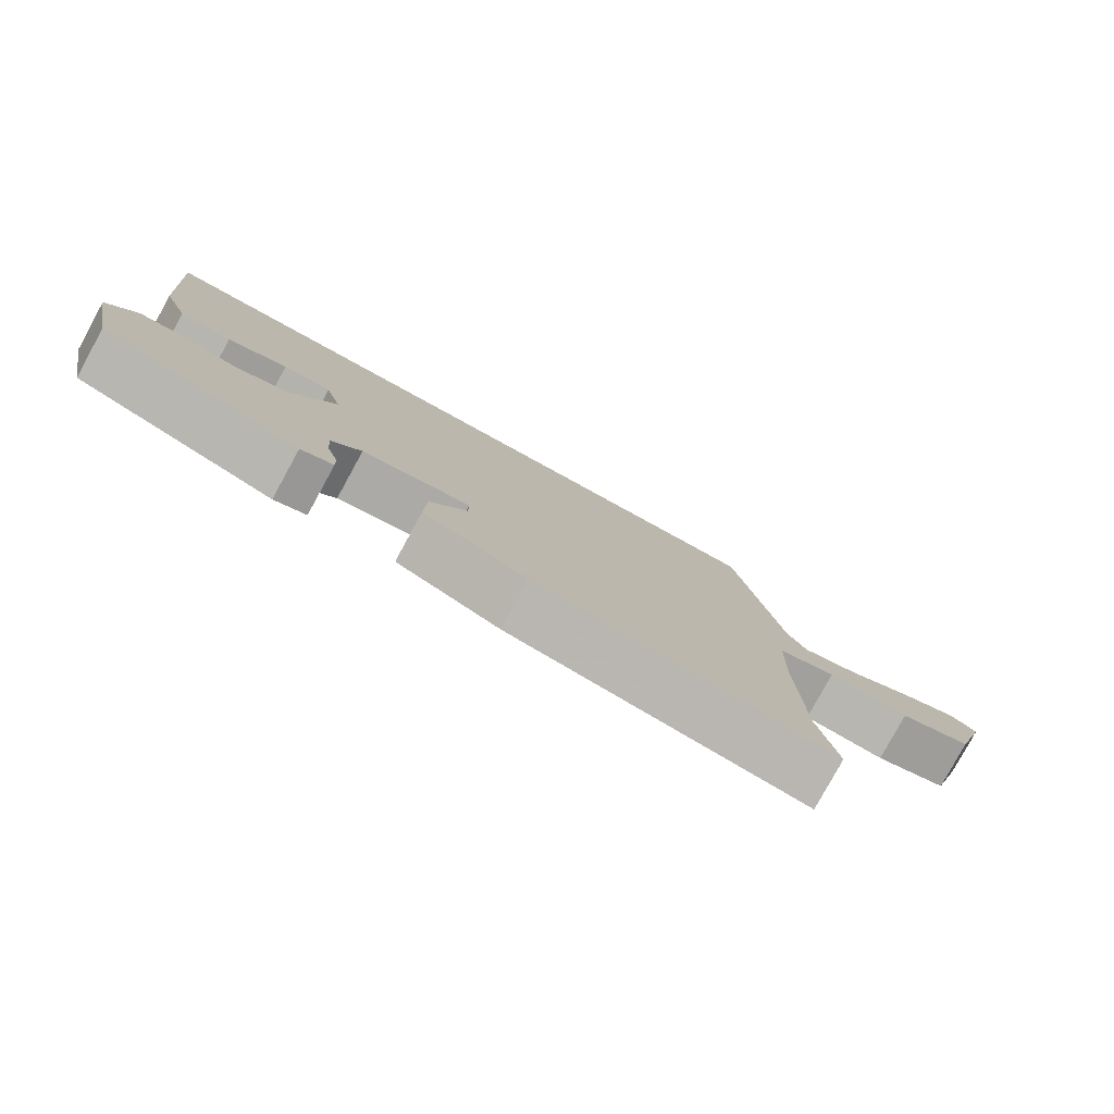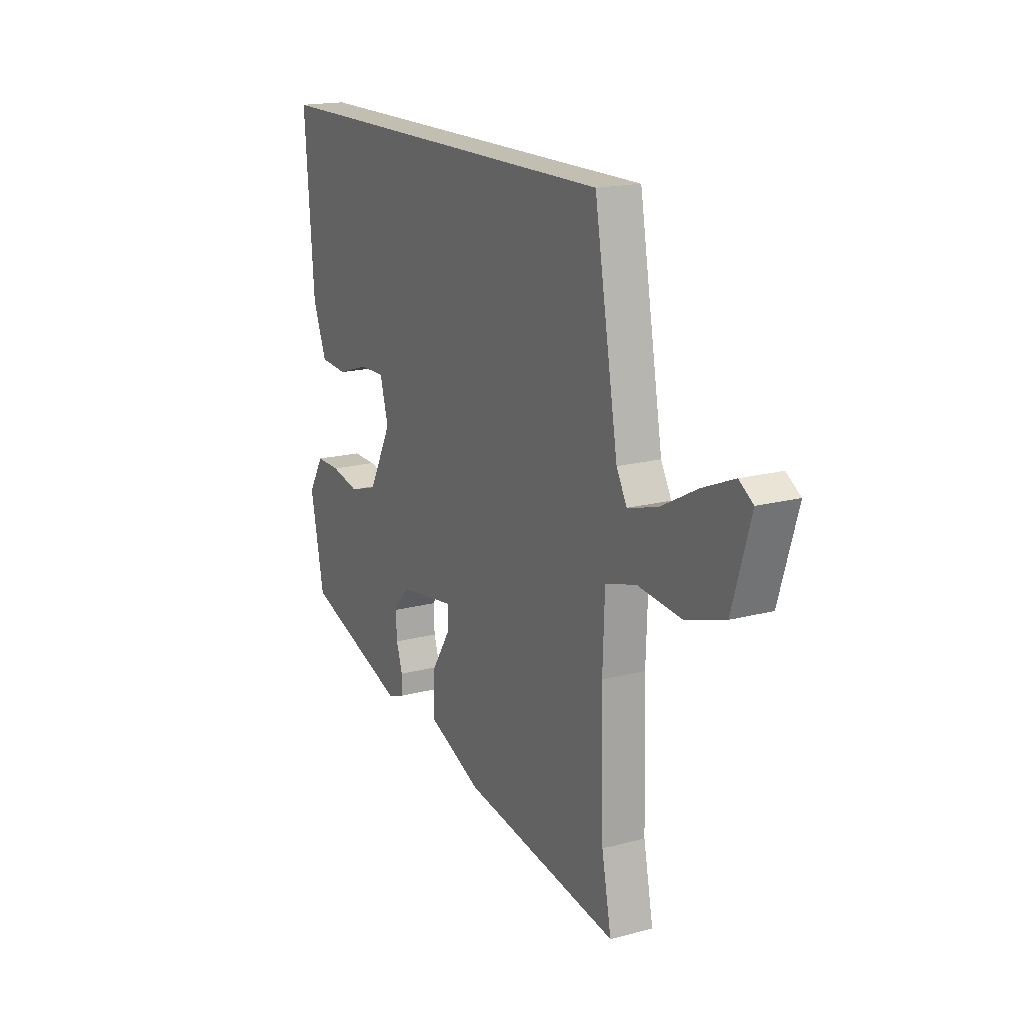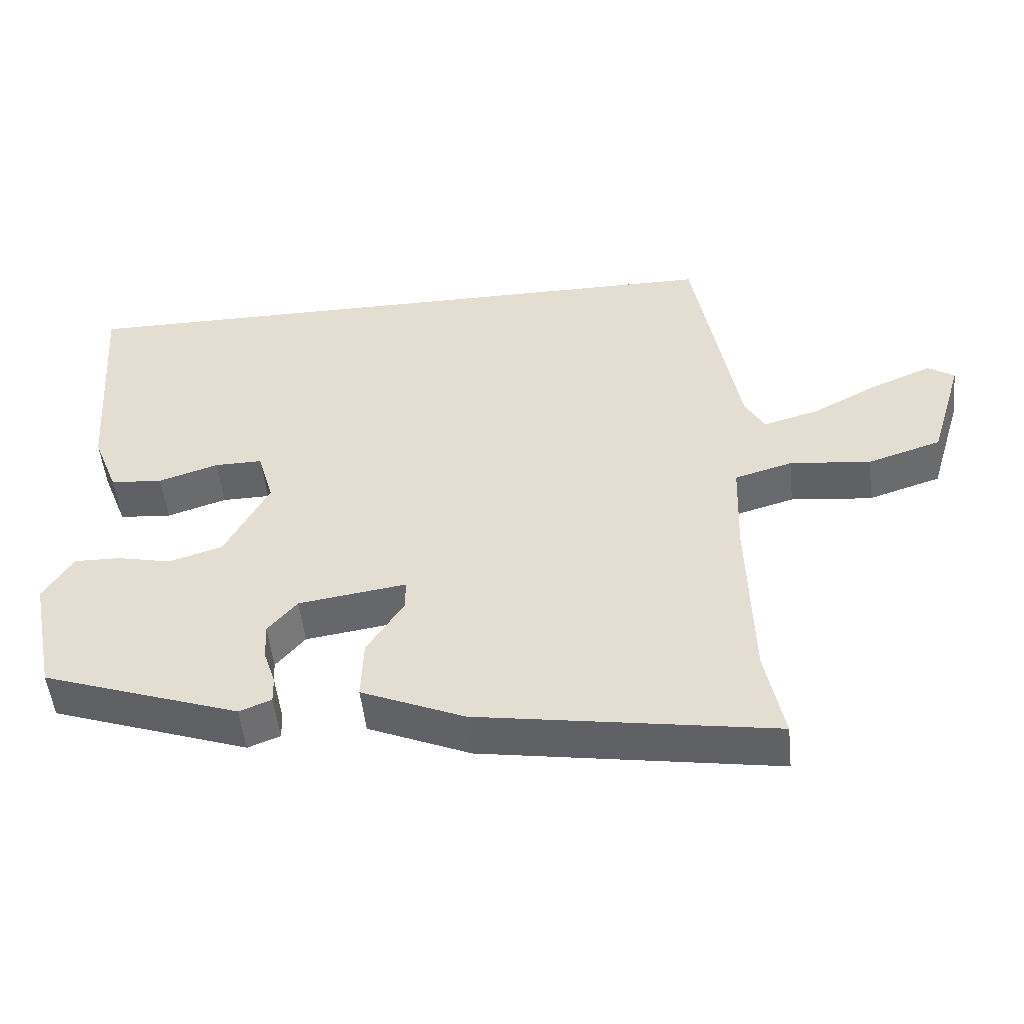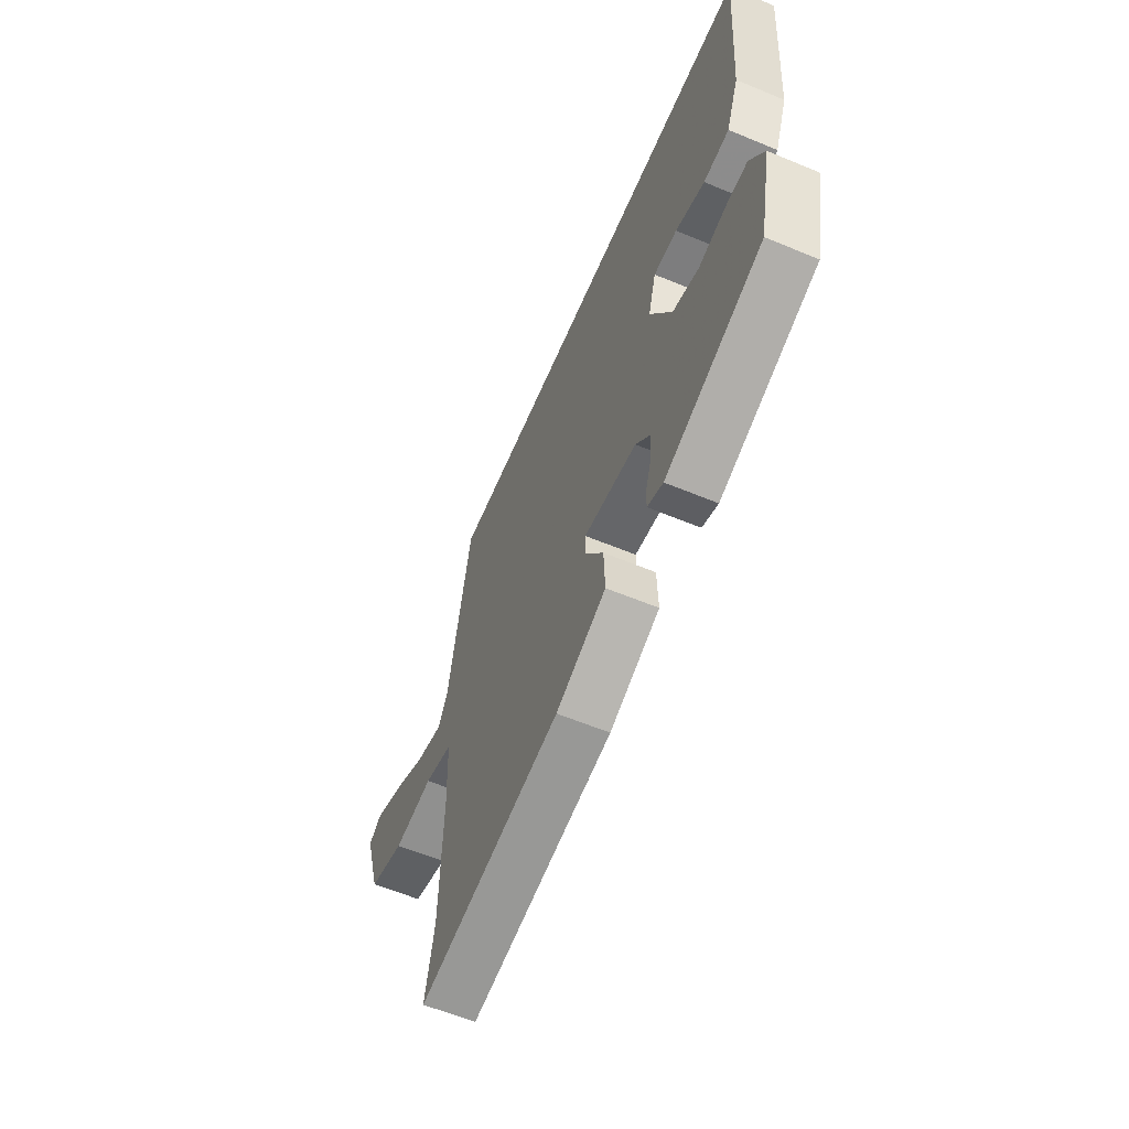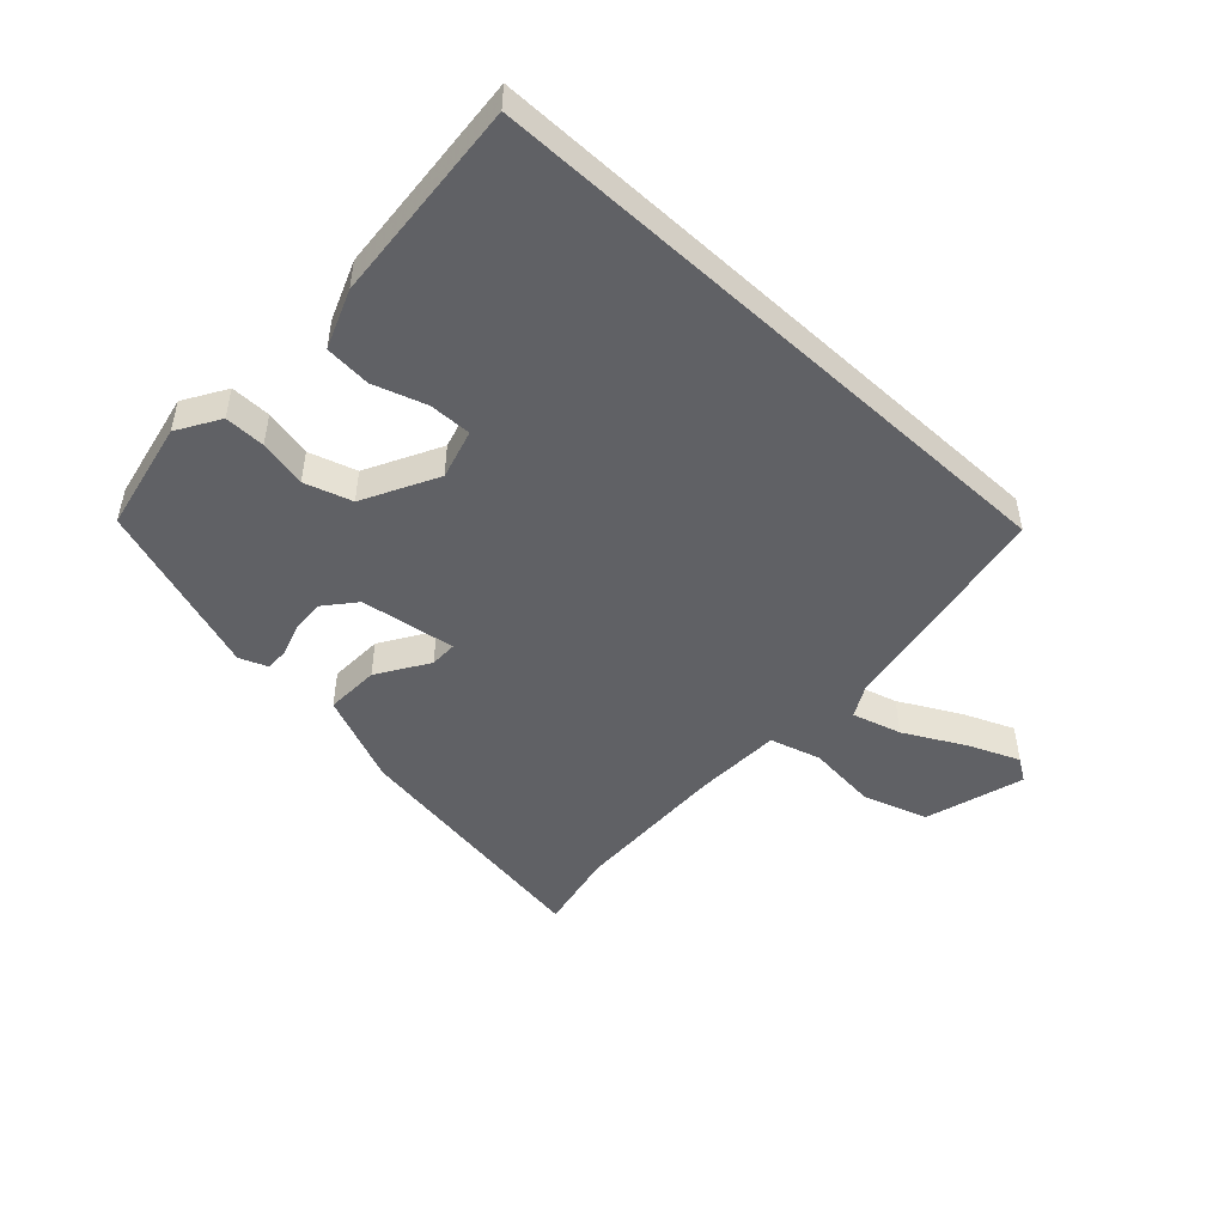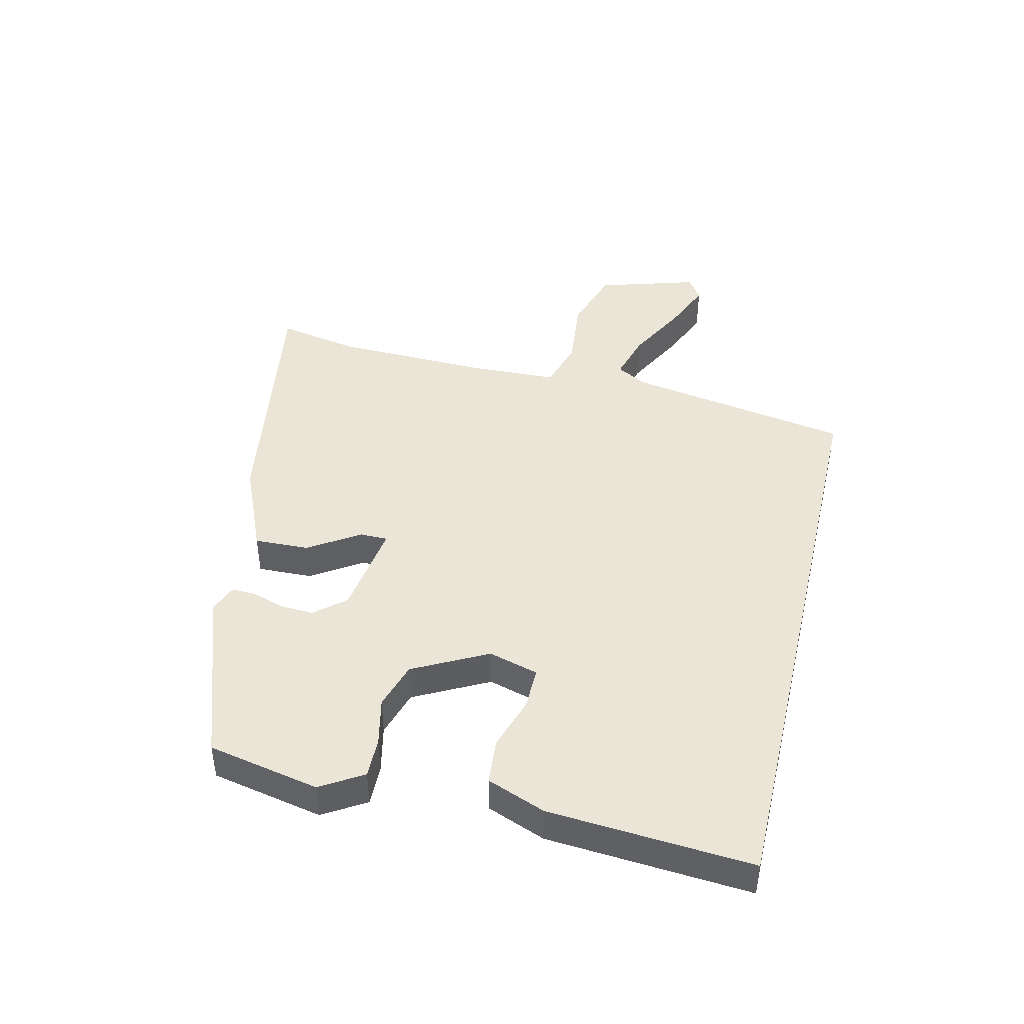
<metadata>
{"format":"obj","ext":"obj","renderer":"f3d","projection":"perspective","resolution":1024,"background":"white","views":[{"elev":-79.7,"azim":-28.7,"up":"+Z"},{"elev":17.4,"azim":62.0,"up":"+Z"},{"elev":-50.8,"azim":5.9,"up":"+Z"},{"elev":-59.9,"azim":-113.1,"up":"+Z"},{"elev":-48.4,"azim":-42.8,"up":"+Y"},{"elev":44.1,"azim":-76.8,"up":"+Y"}]}
</metadata>
<code>
v 0.448 0.07 0.5
v 0.512 0.07 0.135
v 0.54 0.07 0.084
v 0.62 0.07 0.107
v 0.718 0.07 0.159
v 0.802 0.07 0.194
v 0.84 0.07 0.169
v 0.791 0.07 0.006
v 0.686 0.07 -0.028
v 0.569 0.07 -0.016
v 0.486 0.07 -0.04
v 0.481 0.07 -0.183
v 0.488 0.07 -0.439
v 0.514 0.07 -0.571
v 0.09 0.07 -0.504
v -0.058 0.07 -0.441
v -0.055 0.07 -0.352
v -0.002 0.07 -0.269
v -0.002 0.07 -0.224
v -0.157 0.07 -0.247
v -0.199 0.07 -0.297
v -0.196 0.07 -0.352
v -0.179 0.07 -0.404
v -0.178 0.07 -0.443
v -0.224 0.07 -0.461
v -0.508 0.07 -0.363
v -0.545 0.07 -0.181
v -0.503 0.07 -0.112
v -0.437 0.07 -0.113
v -0.359 0.07 -0.13
v -0.282 0.07 -0.106
v -0.219 0.07 0.015
v -0.242 0.07 0.096
v -0.311 0.07 0.095
v -0.397 0.07 0.067
v -0.472 0.07 0.073
v -0.509 0.07 0.168
v -0.534 0.07 0.5
v 0.448 0 0.5
v 0.512 0 0.135
v 0.54 0 0.084
v 0.62 0 0.107
v 0.718 0 0.159
v 0.802 0 0.194
v 0.84 0 0.169
v 0.791 0 0.006
v 0.686 0 -0.028
v 0.569 0 -0.016
v 0.486 0 -0.04
v 0.481 0 -0.183
v 0.488 0 -0.439
v 0.514 0 -0.571
v 0.09 0 -0.504
v -0.058 0 -0.441
v -0.055 0 -0.352
v -0.002 0 -0.269
v -0.002 0 -0.224
v -0.157 0 -0.247
v -0.199 0 -0.297
v -0.196 0 -0.352
v -0.179 0 -0.404
v -0.178 0 -0.443
v -0.224 0 -0.461
v -0.508 0 -0.363
v -0.545 0 -0.181
v -0.503 0 -0.112
v -0.437 0 -0.113
v -0.359 0 -0.13
v -0.282 0 -0.106
v -0.219 0 0.015
v -0.242 0 0.096
v -0.311 0 0.095
v -0.397 0 0.067
v -0.472 0 0.073
v -0.509 0 0.168
v -0.534 0 0.5
f 37 38 1 2
f 34 35 36 37
f 33 34 37 2
f 32 33 2 3
f 31 32 3
f 30 31 3
f 27 28 29 30
f 27 30 3
f 26 27 3
f 22 23 24 25
f 21 22 25 26
f 20 21 26
f 15 16 17 18
f 13 14 15 18
f 12 13 18 19
f 11 12 19
f 7 8 9 10
f 7 10 11
f 4 5 6 7
f 20 26 3 4
f 11 19 20
f 4 7 11 20
f 40 39 76 75
f 75 74 73 72
f 40 75 72 71
f 41 40 71 70
f 41 70 69
f 41 69 68
f 68 67 66 65
f 41 68 65
f 41 65 64
f 63 62 61 60
f 64 63 60 59
f 64 59 58
f 56 55 54 53
f 56 53 52 51
f 57 56 51 50
f 57 50 49
f 48 47 46 45
f 49 48 45
f 45 44 43 42
f 42 41 64 58
f 58 57 49
f 58 49 45 42
f 1 39 40 2
f 2 40 41 3
f 3 41 42 4
f 4 42 43 5
f 5 43 44 6
f 6 44 45 7
f 7 45 46 8
f 8 46 47 9
f 9 47 48 10
f 10 48 49 11
f 11 49 50 12
f 12 50 51 13
f 13 51 52 14
f 14 52 53 15
f 15 53 54 16
f 16 54 55 17
f 17 55 56 18
f 18 56 57 19
f 19 57 58 20
f 20 58 59 21
f 21 59 60 22
f 22 60 61 23
f 23 61 62 24
f 24 62 63 25
f 25 63 64 26
f 26 64 65 27
f 27 65 66 28
f 28 66 67 29
f 29 67 68 30
f 30 68 69 31
f 31 69 70 32
f 32 70 71 33
f 33 71 72 34
f 34 72 73 35
f 35 73 74 36
f 36 74 75 37
f 37 75 76 38
f 38 76 39 1

</code>
